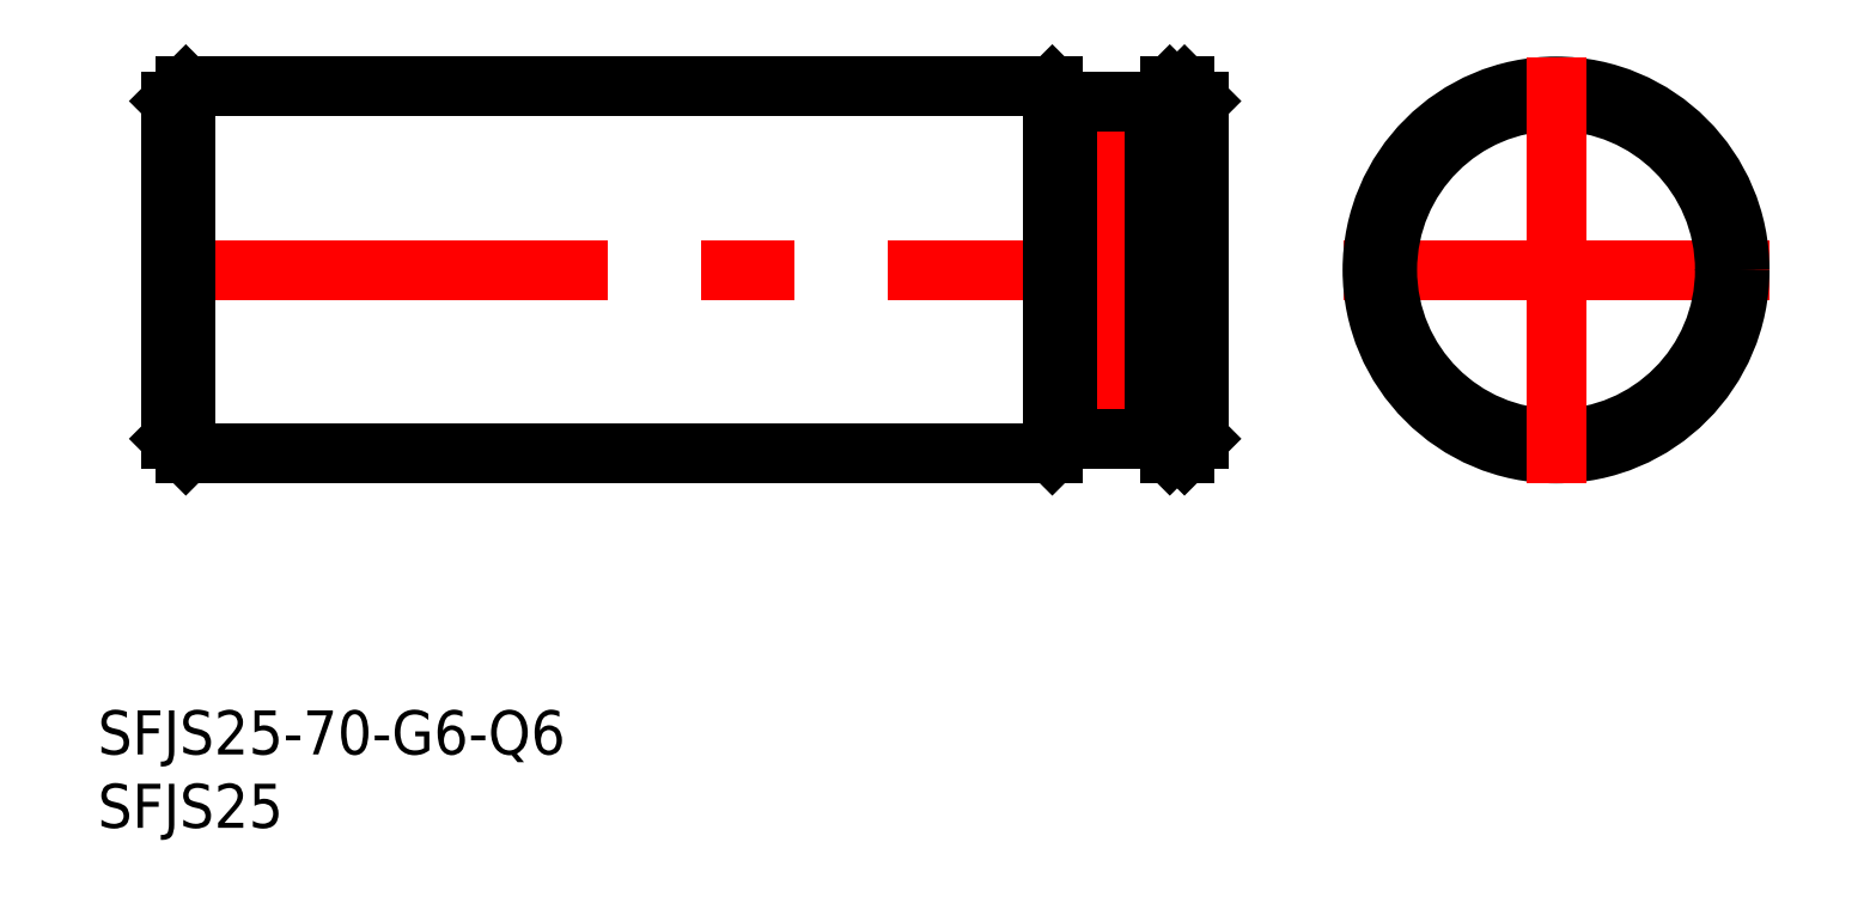
<metadata>
{"format":"dxf","ext":"dxf","renderer":"ezdxf+matplotlib","layout":"modelspace","background":"white","min_lineweight":24,"dpi":150}
</metadata>
<code>
0
SECTION
2
ENTITIES
0
LINE
8
CENTER
10
-14.5
20
0
30
0
11
14.5
21
0
31
0
0
LINE
8
0
10
-26.3
20
12.5
30
0
11
-25.3
21
12.5
31
0
0
LINE
8
CENTER
10
-96.3
20
0
30
0
11
-22.3
21
0
31
0
0
LINE
8
0
10
-26.3
20
-12.5
30
0
11
-25.3
21
-12.5
31
0
0
LINE
8
0
10
-94.3
20
11.5
30
0
11
-94.3
21
-11.5
31
0
0
LINE
8
0
10
-93.3
20
12.5
30
0
11
-93.3
21
-12.5
31
0
0
LINE
8
0
10
-24.3
20
11.5
30
0
11
-24.3
21
-11.5
31
0
0
LINE
8
0
10
-25.3
20
12.5
30
0
11
-25.3
21
-12.5
31
0
0
CIRCLE
8
0
10
7.11e-14
20
0
30
0
40
11.5
0
CIRCLE
8
0
10
7.11e-14
20
0
30
0
40
12.5
0
LINE
8
CENTER
10
1.42e-14
20
-14.5
30
0
11
-1.42e-14
21
14.5
31
0
0
LINE
8
CENTER
10
-30.3
20
13.5
30
0
11
-30.3
21
-13.5
31
0
0
LINE
8
0
10
-27.3
20
11.5
30
0
11
-27.3
21
-11.5
31
0
0
LINE
8
0
10
-33.3
20
11.5
30
0
11
-33.3
21
-11.5
31
0
0
LINE
8
0
10
-33.3
20
11.5
30
0
11
-27.3
21
11.5
31
0
0
LINE
8
0
10
-33.3
20
-11.5
30
0
11
-27.3
21
-11.5
31
0
0
LINE
8
0
10
-27.3
20
-11.5
30
0
11
-26.3
21
-12.5
31
0
0
LINE
8
0
10
-27.3
20
11.5
30
0
11
-26.3
21
12.5
31
0
0
LINE
8
0
10
-93.3
20
12.5
30
0
11
-34.3
21
12.5
31
0
0
LINE
8
0
10
-93.3
20
-12.5
30
0
11
-34.3
21
-12.5
31
0
0
LINE
8
0
10
-26.3
20
12.5
30
0
11
-26.3
21
-12.5
31
0
0
LINE
8
0
10
-33.3
20
11.5
30
0
11
-34.3
21
12.5
31
0
0
LINE
8
0
10
-33.3
20
-11.5
30
0
11
-34.3
21
-12.5
31
0
0
LINE
8
0
10
-34.3
20
12.5
30
0
11
-34.3
21
-12.5
31
0
0
LINE
8
0
10
-25.3
20
12.5
30
0
11
-24.3
21
11.5
31
0
0
LINE
8
0
10
-24.3
20
-11.5
30
0
11
-25.3
21
-12.5
31
0
0
LINE
8
0
10
-93.3
20
12.5
30
0
11
-94.3
21
11.5
31
0
0
LINE
8
0
10
-93.3
20
-12.5
30
0
11
-94.3
21
-11.5
31
0
0
INSERT
8
0
2
*U2
10
0
20
0
30
0
0
INSERT
8
0
2
*U3
10
0
20
0
30
0
0
VIEWPORT
8
0
10
122.5
20
133.6
30
0
40
322
41
265
68
     1
69
     1
0
VIEWPORT
8
DEFPOINTS
10
122.5
20
102
30
0
40
239.8
41
200.1
68
     2
69
     2
0
ENDSEC
0
EOF

</code>
